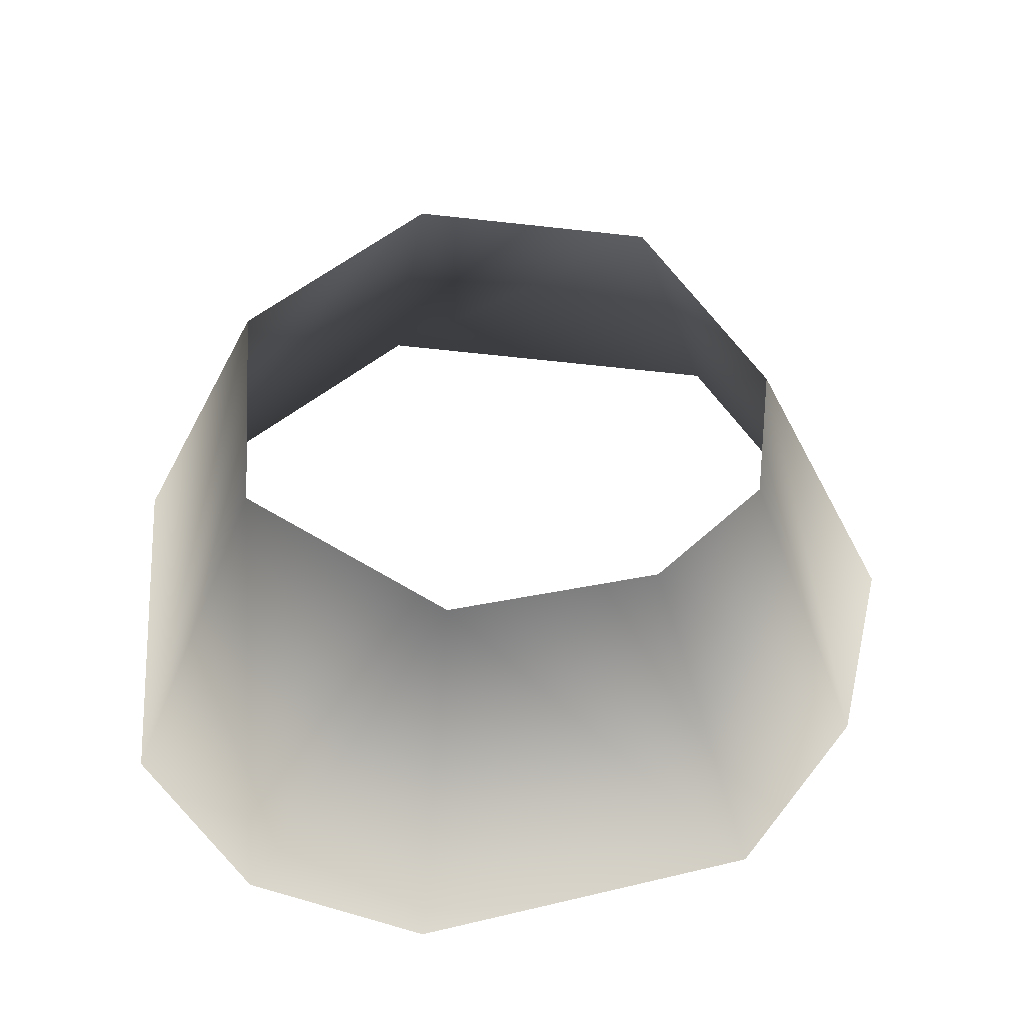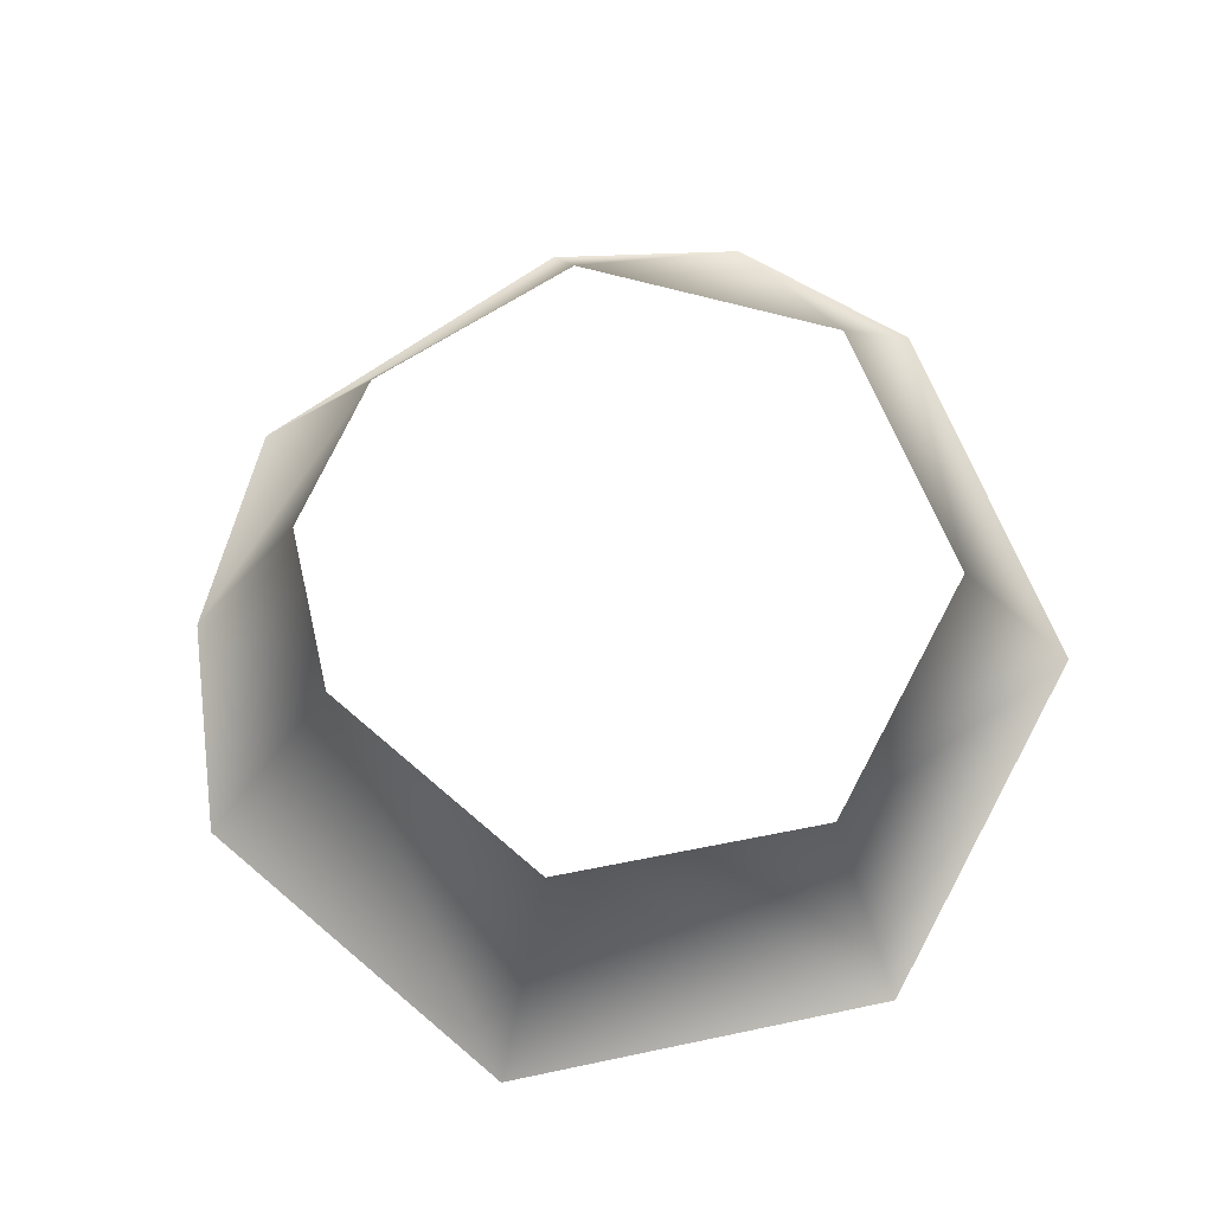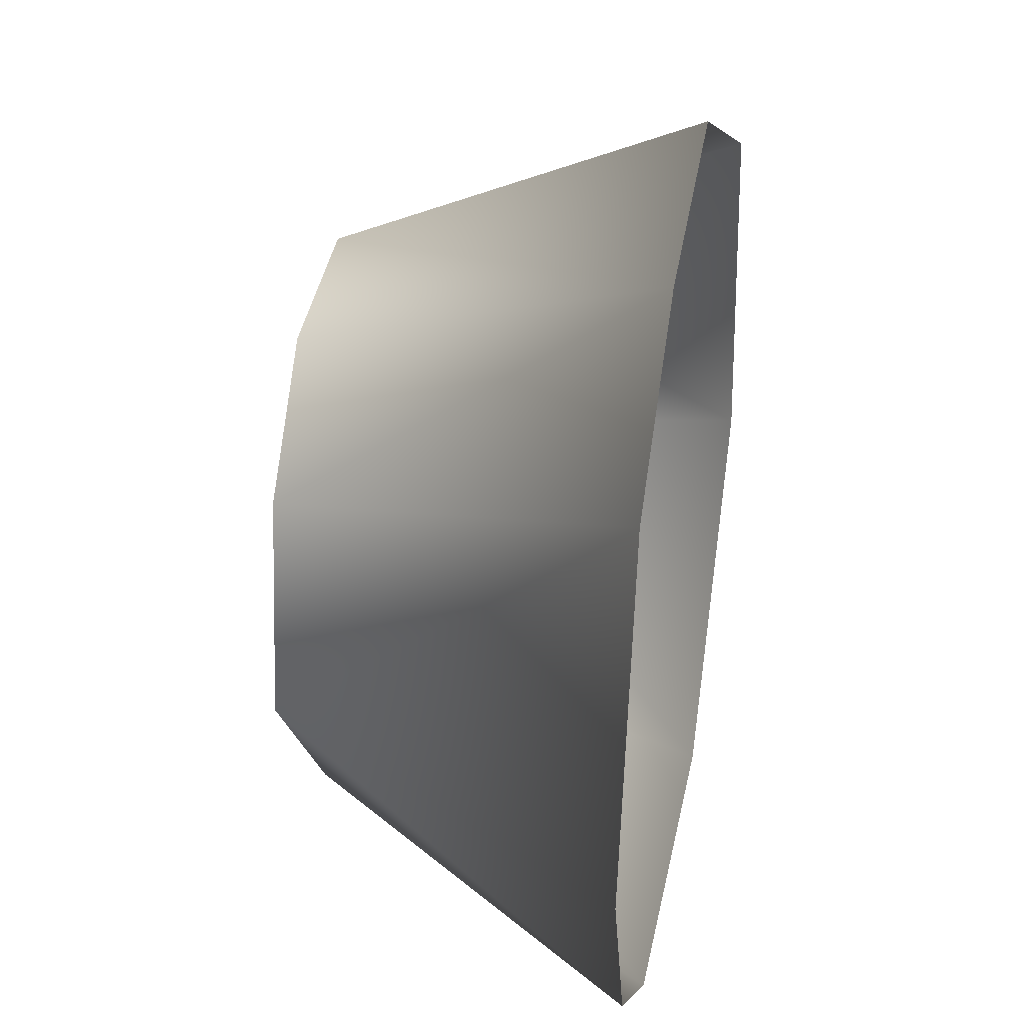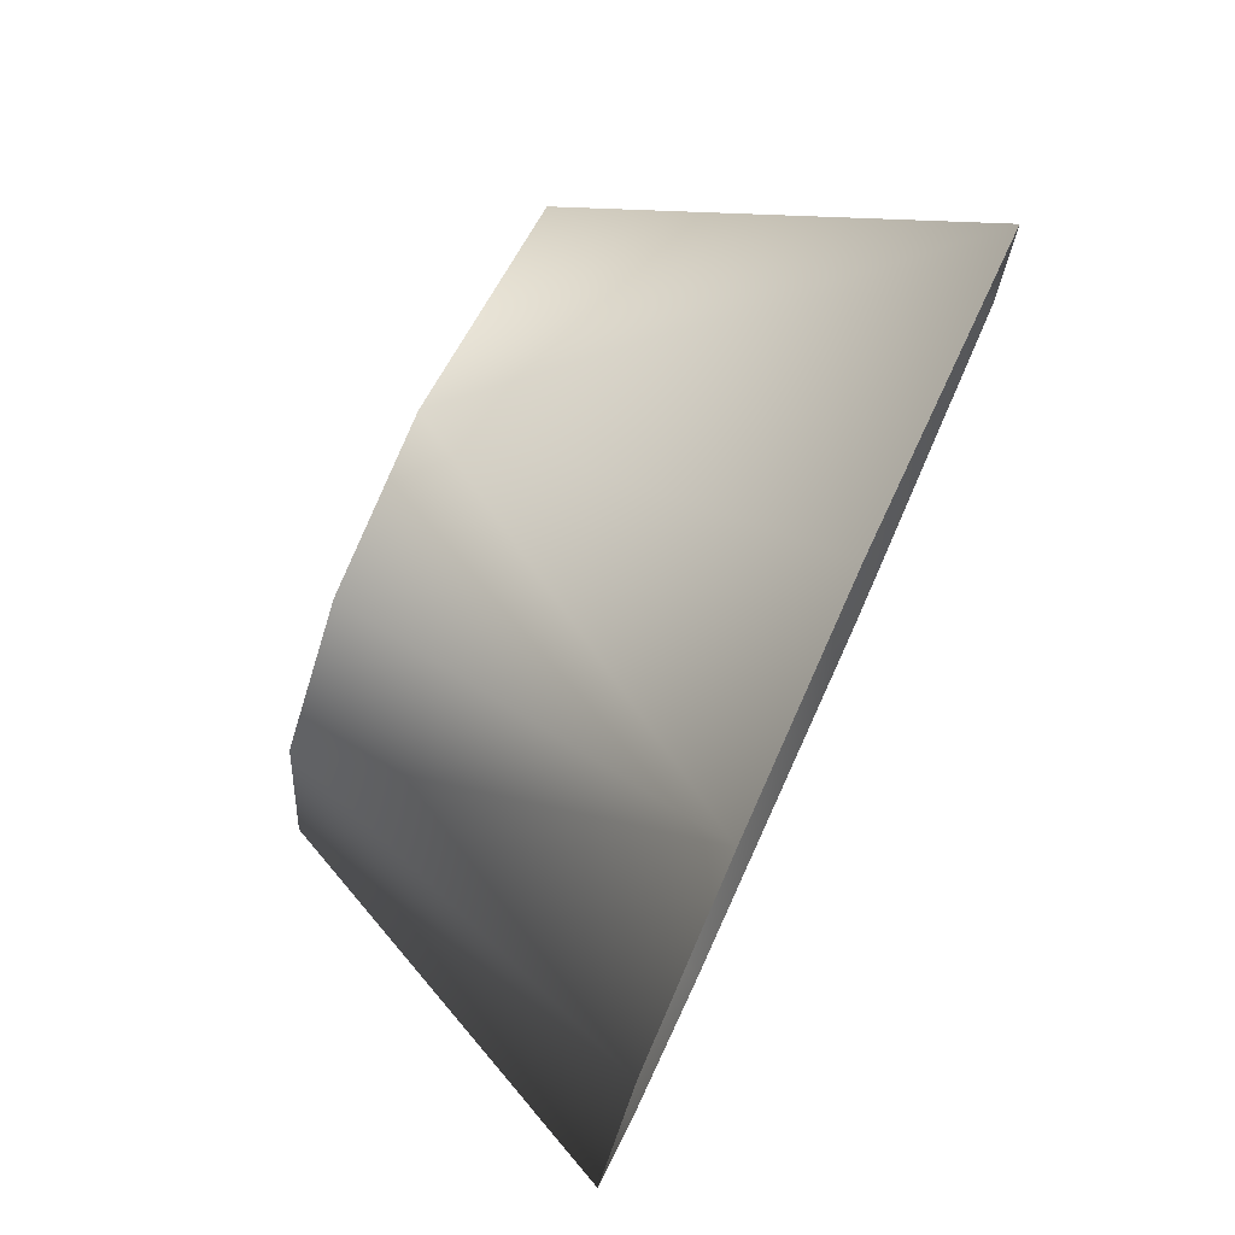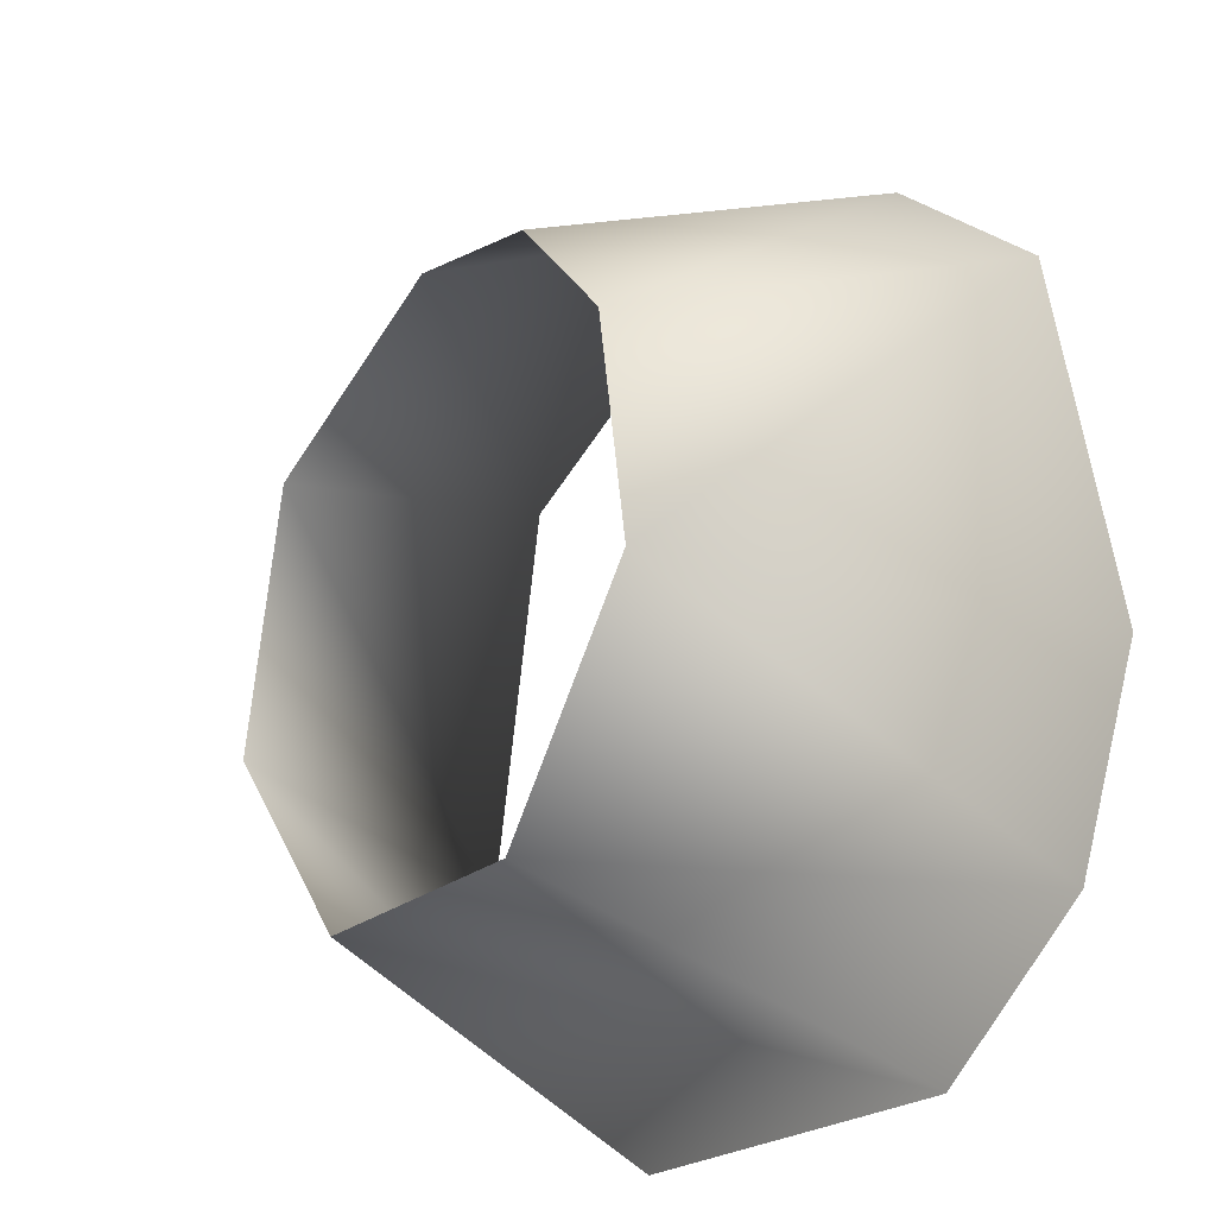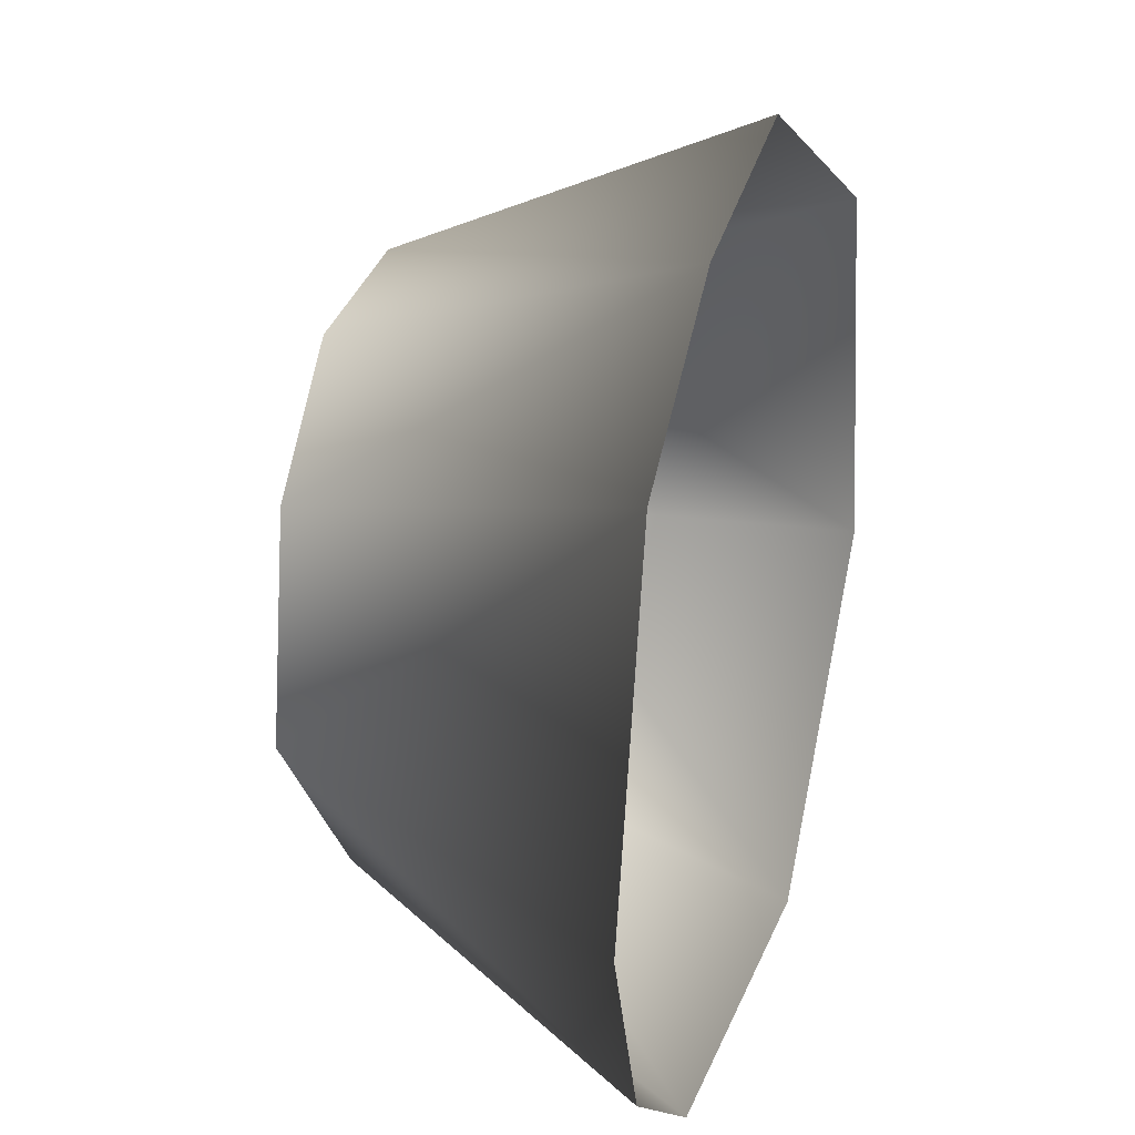
<metadata>
{"format":"obj","ext":"obj","renderer":"f3d","projection":"perspective","resolution":1024,"background":"white","views":[{"elev":51.1,"azim":-92.7,"up":"+Y"},{"elev":73.3,"azim":67.7,"up":"+Y"},{"elev":33.5,"azim":-78.9,"up":"+Z"},{"elev":77.6,"azim":-65.6,"up":"+Z"},{"elev":-21.6,"azim":-126.2,"up":"+Z"},{"elev":25.7,"azim":-72.1,"up":"+Z"}]}
</metadata>
<code>
g illar_Base39339
v -8771 107.7 8468
v -8748 199.6 8507
v -8683 199.6 8506
v -8672 107.7 8467
v -8813 107.7 8501
v -8788 199.6 8560
v -8811 107.7 8641
v -8779 199.6 8615
v -8831 107.7 8550
v -8768 107.7 8677
v -8751 199.6 8644
v -8626 107.7 8646
v -8653 199.6 8621
v -8712 199.6 8651
v -8714 107.7 8692
v -8607 107.7 8546
v -8640 199.6 8556
v -8672 107.7 8467
v -8683 199.6 8506
v -8714 107.7 8692
v -8712 199.6 8651
f 10 20 21
f 21 11 10
f 8 10 11
f 10 8 7
f 6 7 8
f 1 3 4
f 3 1 2
f 5 2 1
f 2 5 6
f 9 6 5
f 6 9 7
f 17 18 19
f 18 17 16
f 13 16 17
f 16 13 12
f 14 12 13
f 12 14 15

</code>
